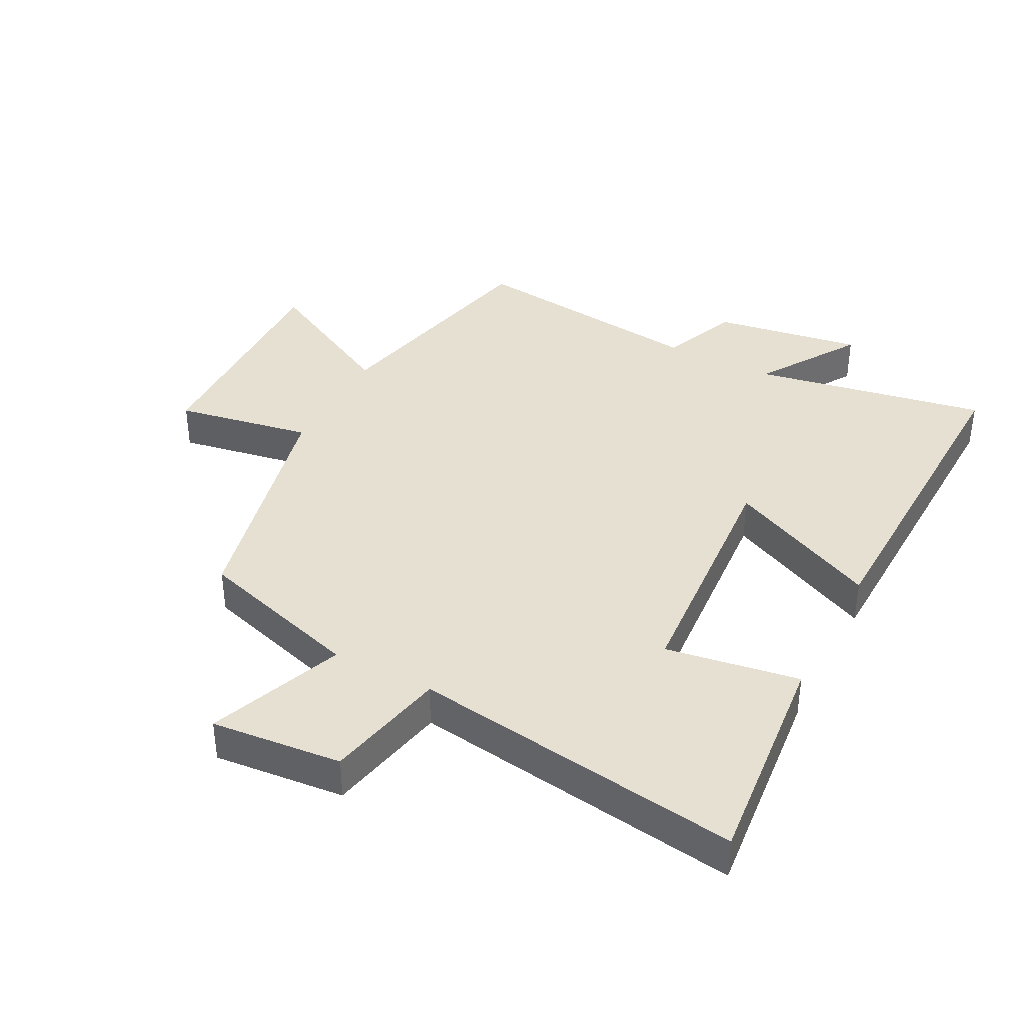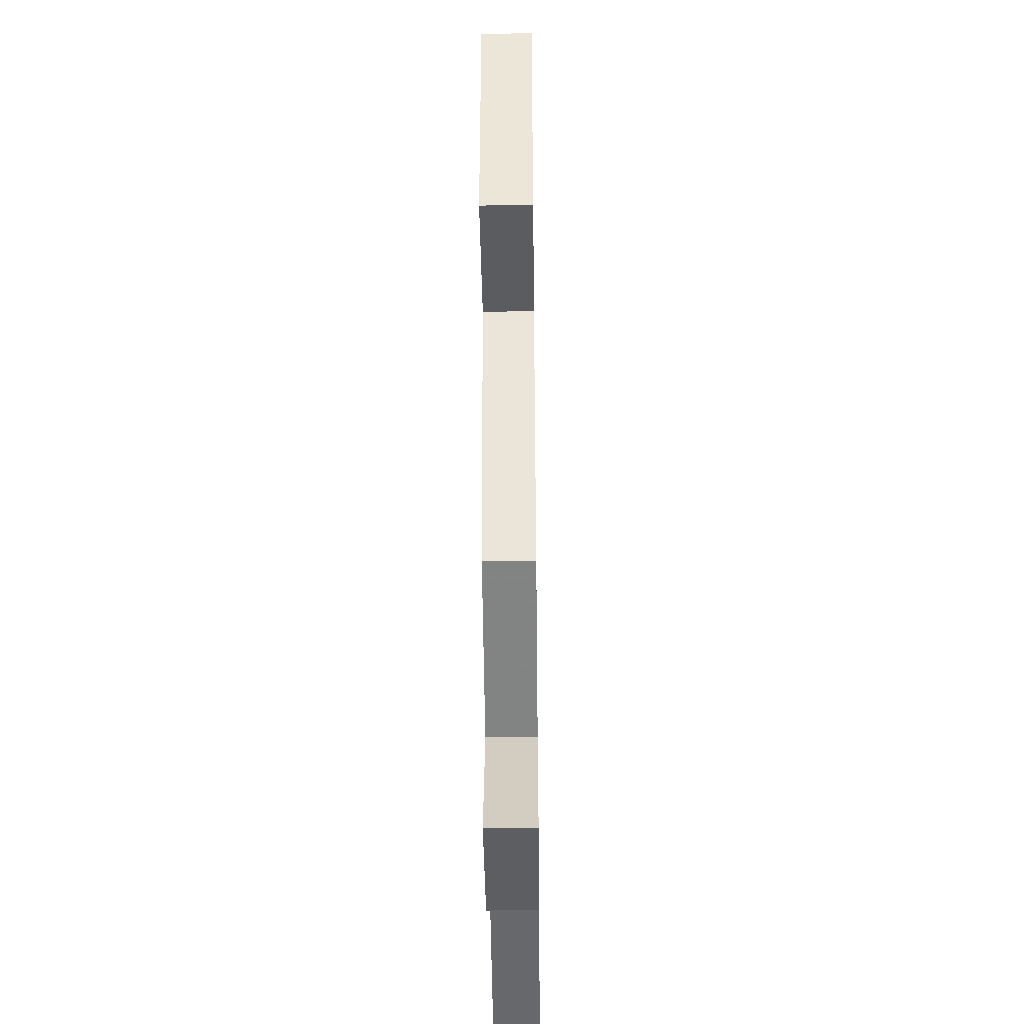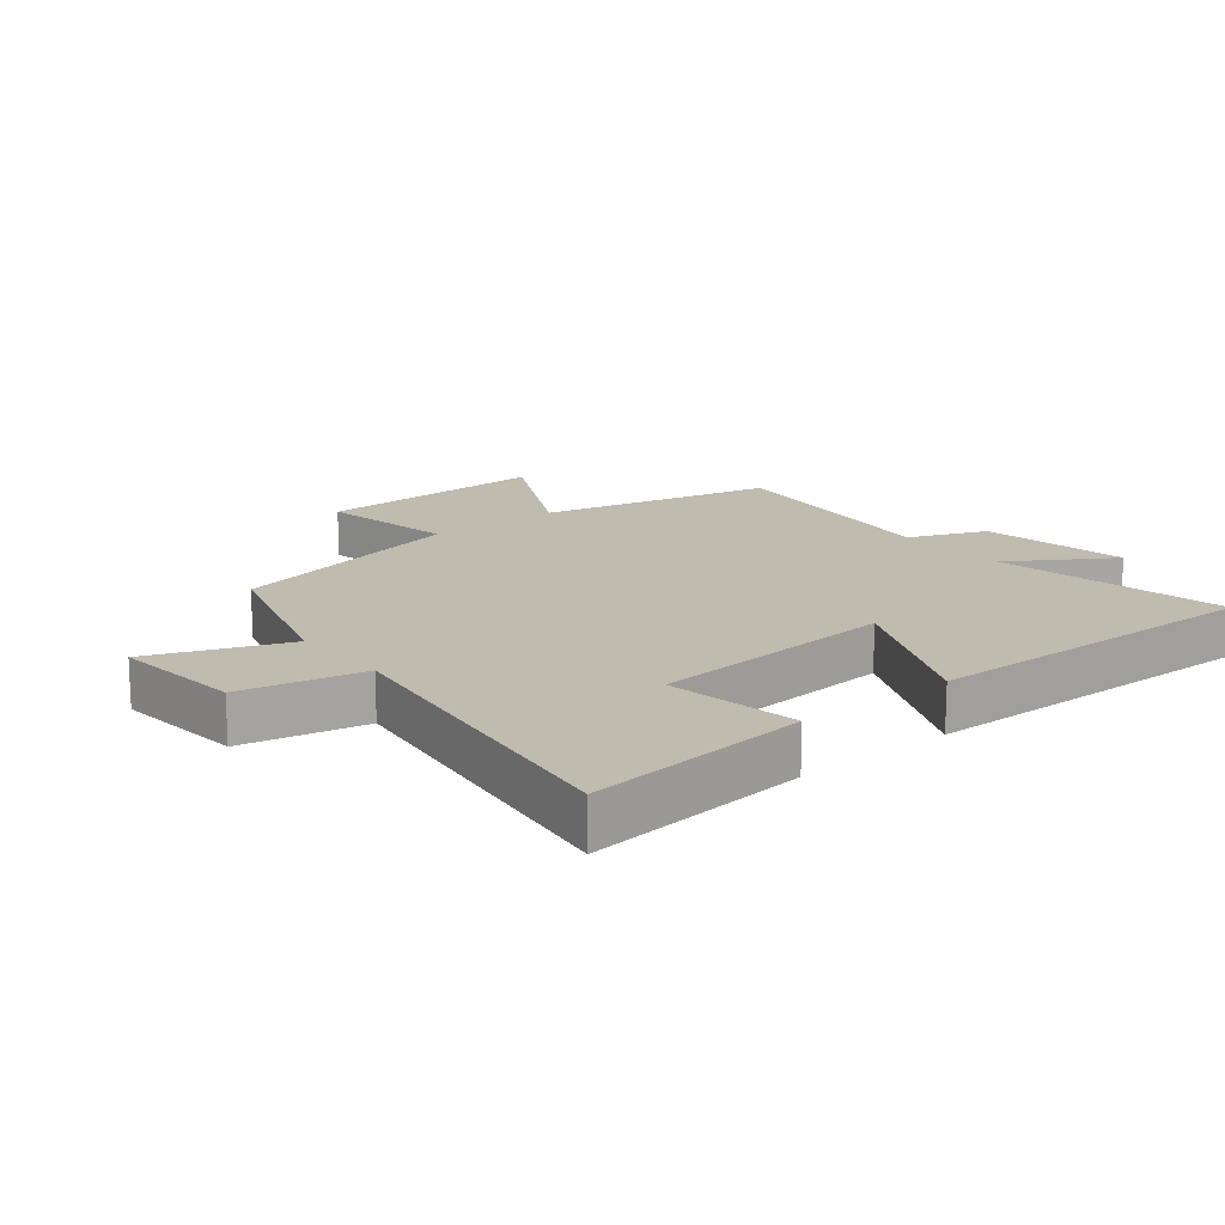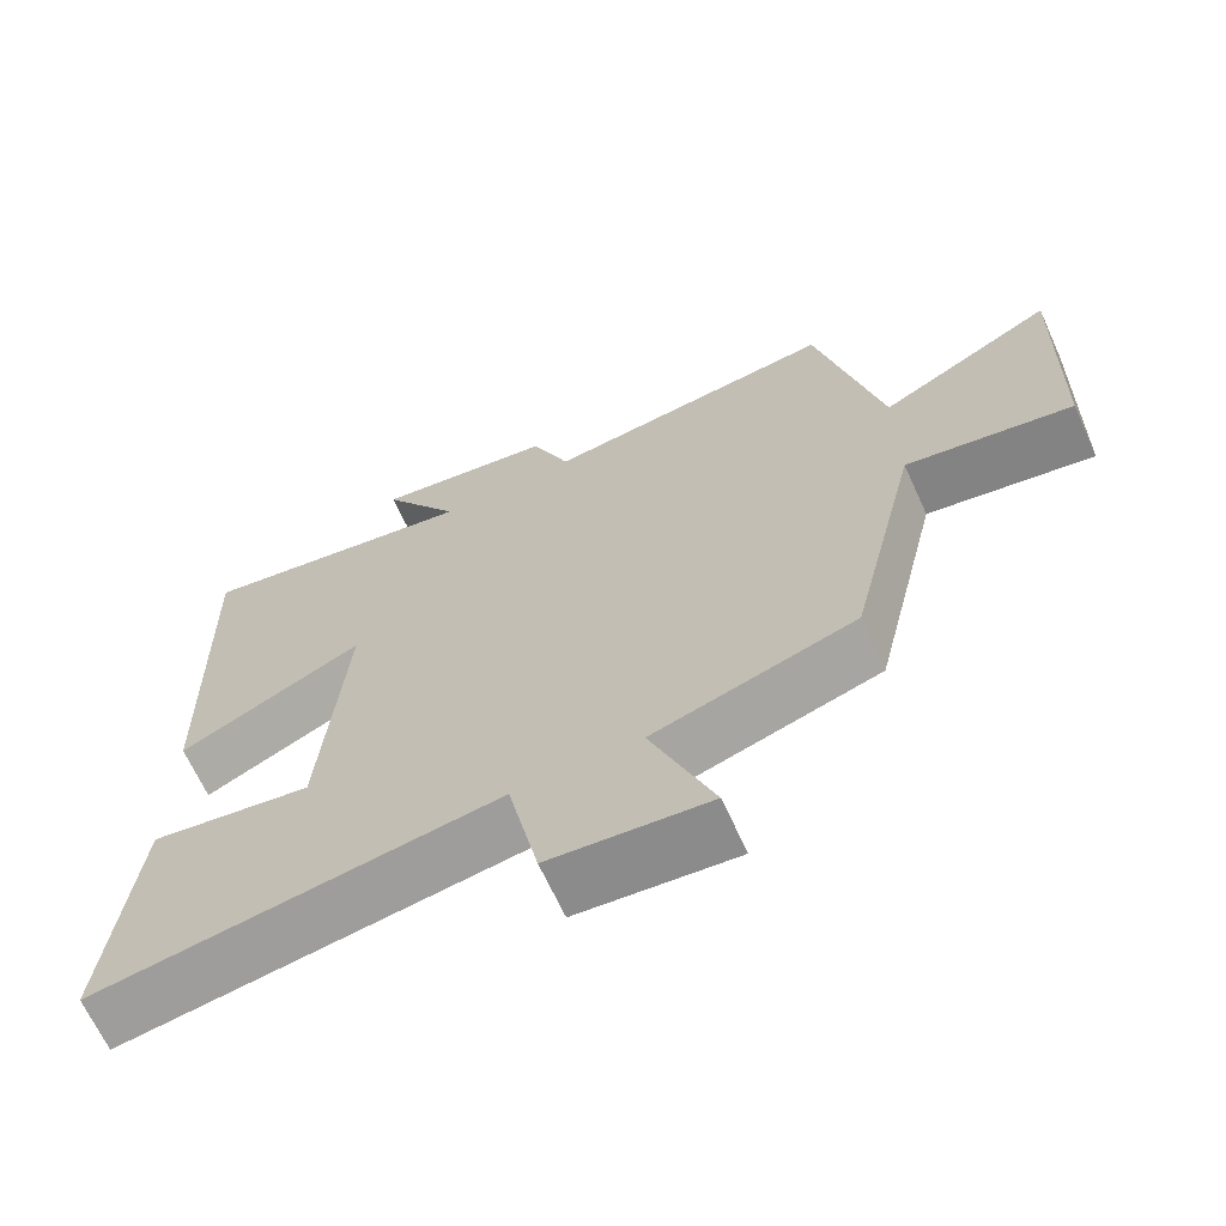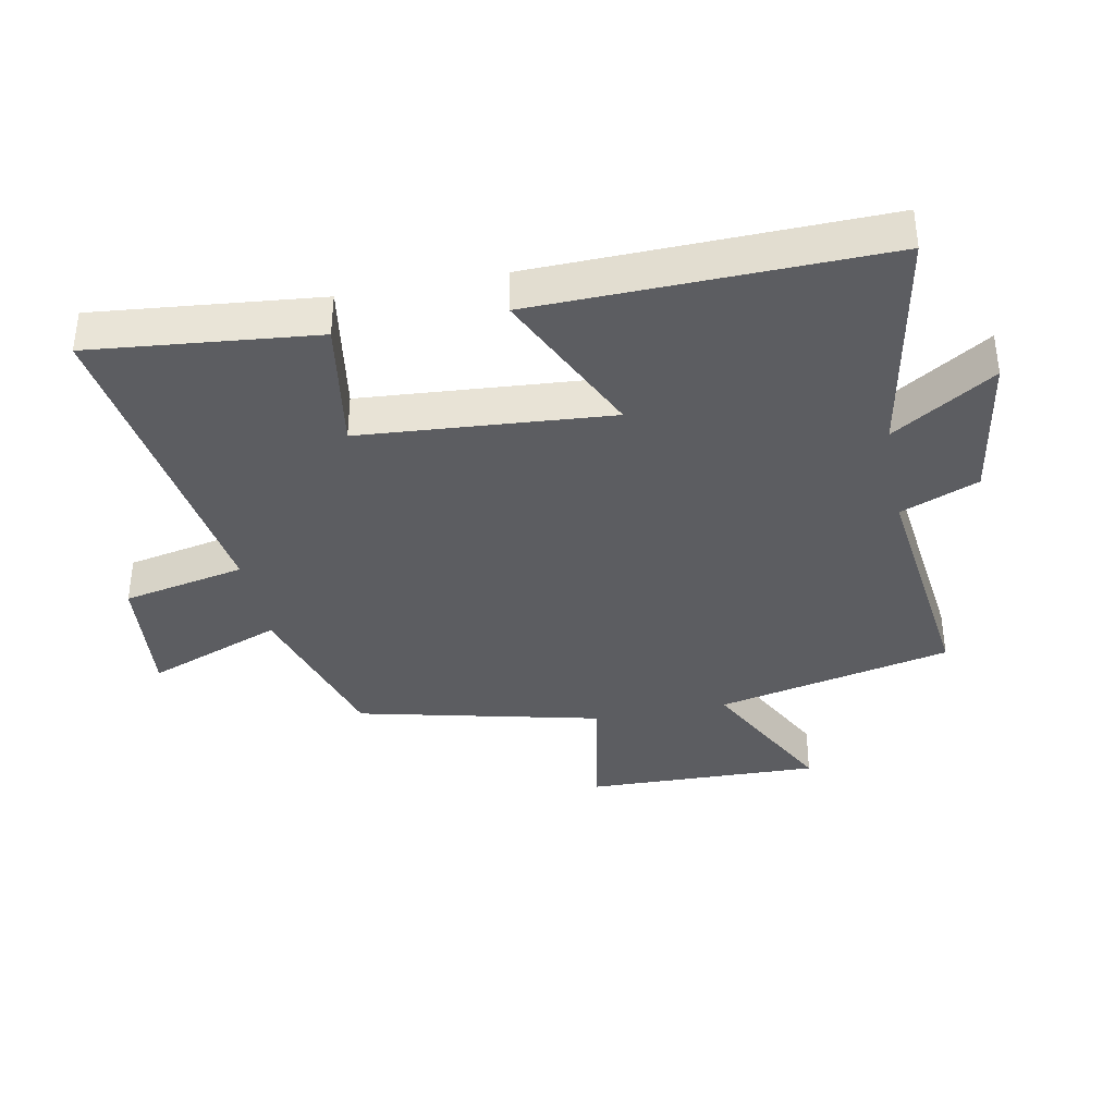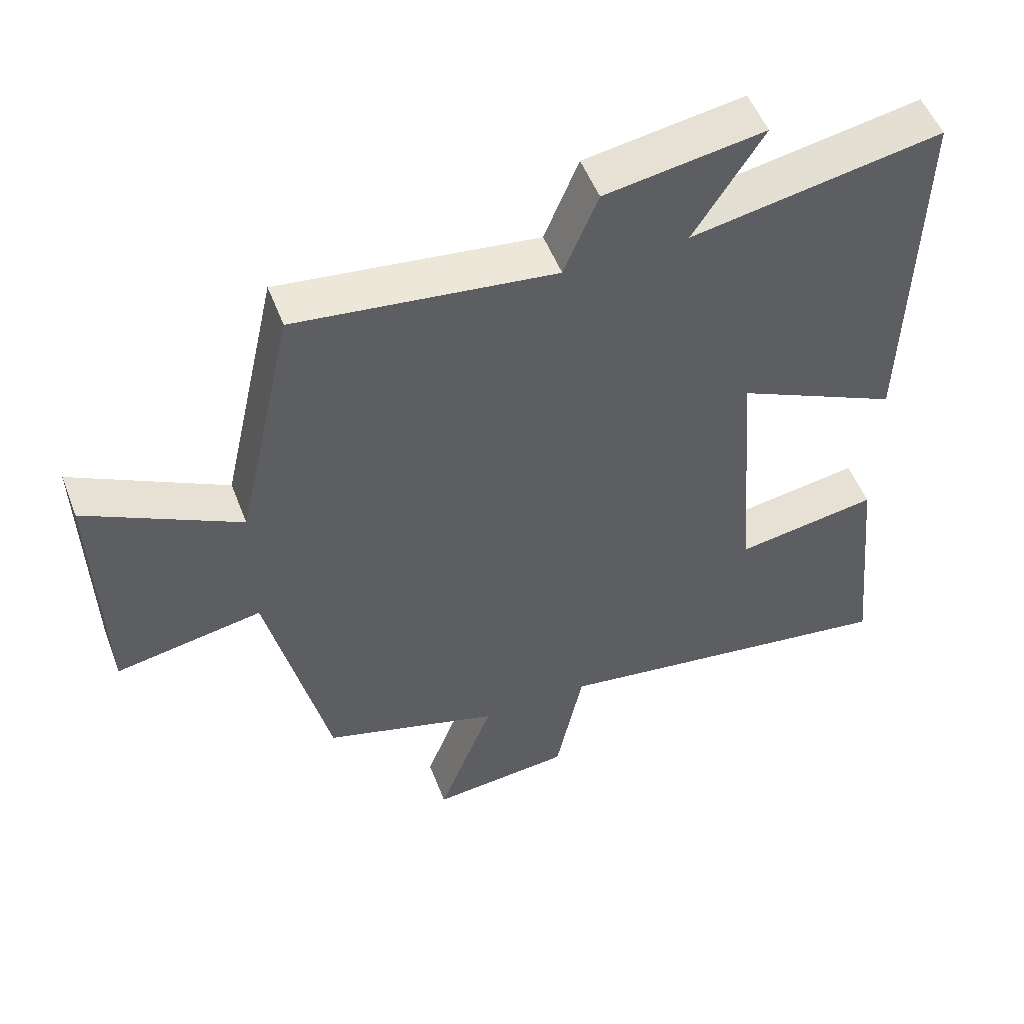
<metadata>
{"format":"obj","ext":"obj","renderer":"f3d","projection":"perspective","resolution":1024,"background":"white","views":[{"elev":38.5,"azim":-152.3,"up":"+Y"},{"elev":-44.3,"azim":90.7,"up":"+Z"},{"elev":16.1,"azim":-129.1,"up":"+Y"},{"elev":-66.9,"azim":24.6,"up":"+Z"},{"elev":-37.0,"azim":-78.9,"up":"+Y"},{"elev":51.9,"azim":159.3,"up":"+Z"}]}
</metadata>
<code>
v 0.41 0.07 -0.422
v 0.149 0.07 -0.5
v 0.231 0.07 -0.713
v 0.025 0.07 -0.693
v -0.015 0.07 -0.5
v -0.536 0.07 -0.574
v -0.5 0.07 -0.221
v -0.29 0.07 -0.255
v -0.26 0.07 0.137
v -0.5 0.07 0.025
v -0.513 0.07 0.568
v -0.145 0.07 0.5
v -0.247 0.07 0.66
v -0.013 0.07 0.622
v 0.037 0.07 0.5
v 0.417 0.07 0.545
v 0.5 0.07 0.175
v 0.725 0.07 0.292
v 0.715 0.07 -0.078
v 0.5 0.07 -0.039
v 0.41 0 -0.422
v 0.149 0 -0.5
v 0.231 0 -0.713
v 0.025 0 -0.693
v -0.015 0 -0.5
v -0.536 0 -0.574
v -0.5 0 -0.221
v -0.29 0 -0.255
v -0.26 0 0.137
v -0.5 0 0.025
v -0.513 0 0.568
v -0.145 0 0.5
v -0.247 0 0.66
v -0.013 0 0.622
v 0.037 0 0.5
v 0.417 0 0.545
v 0.5 0 0.175
v 0.725 0 0.292
v 0.715 0 -0.078
v 0.5 0 -0.039
f 17 18 19 20
f 15 16 17 20
f 15 20 1 2
f 12 13 14 15
f 12 15 2
f 9 10 11 12
f 8 9 12 2
f 5 6 7 8
f 5 8 2 3
f 3 4 5
f 40 39 38 37
f 40 37 36 35
f 22 21 40 35
f 35 34 33 32
f 22 35 32
f 32 31 30 29
f 22 32 29 28
f 28 27 26 25
f 23 22 28 25
f 25 24 23
f 1 21 22 2
f 2 22 23 3
f 3 23 24 4
f 4 24 25 5
f 5 25 26 6
f 6 26 27 7
f 7 27 28 8
f 8 28 29 9
f 9 29 30 10
f 10 30 31 11
f 11 31 32 12
f 12 32 33 13
f 13 33 34 14
f 14 34 35 15
f 15 35 36 16
f 16 36 37 17
f 17 37 38 18
f 18 38 39 19
f 19 39 40 20
f 20 40 21 1

</code>
